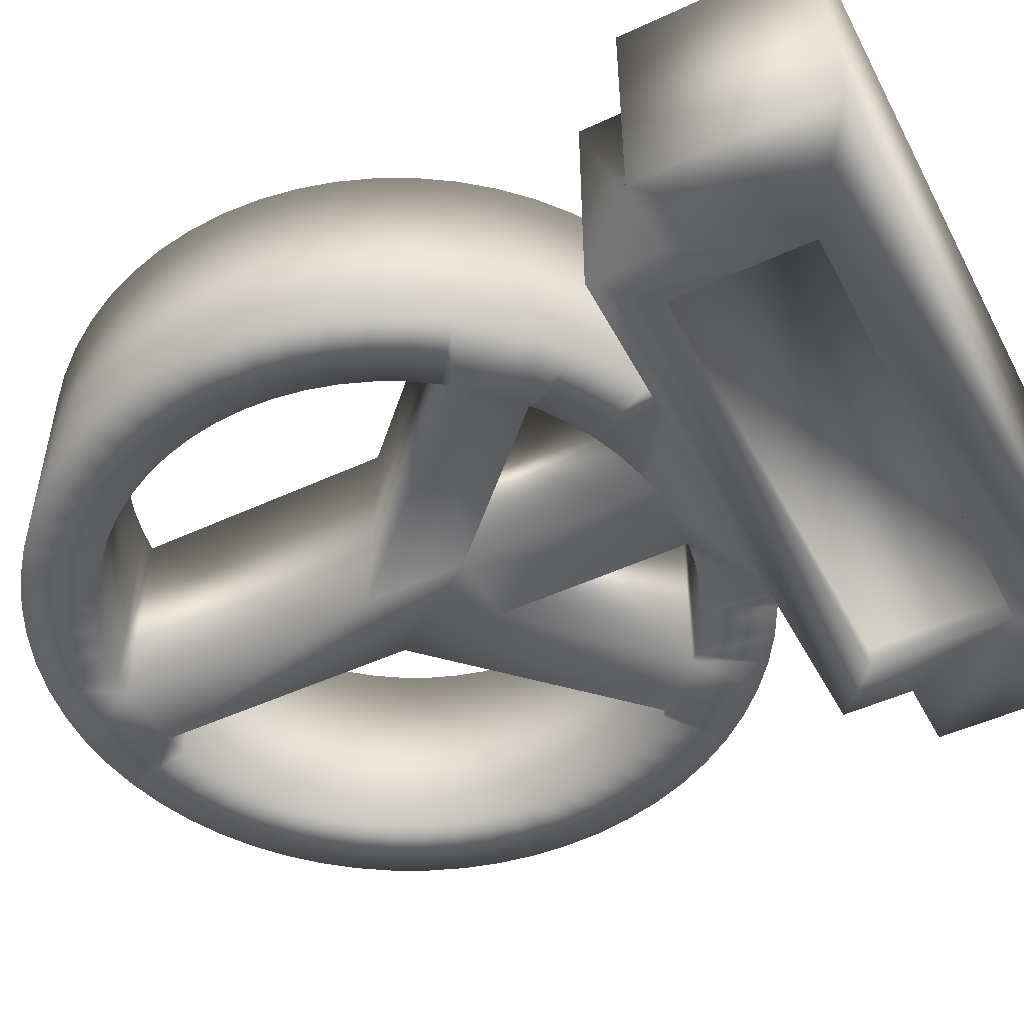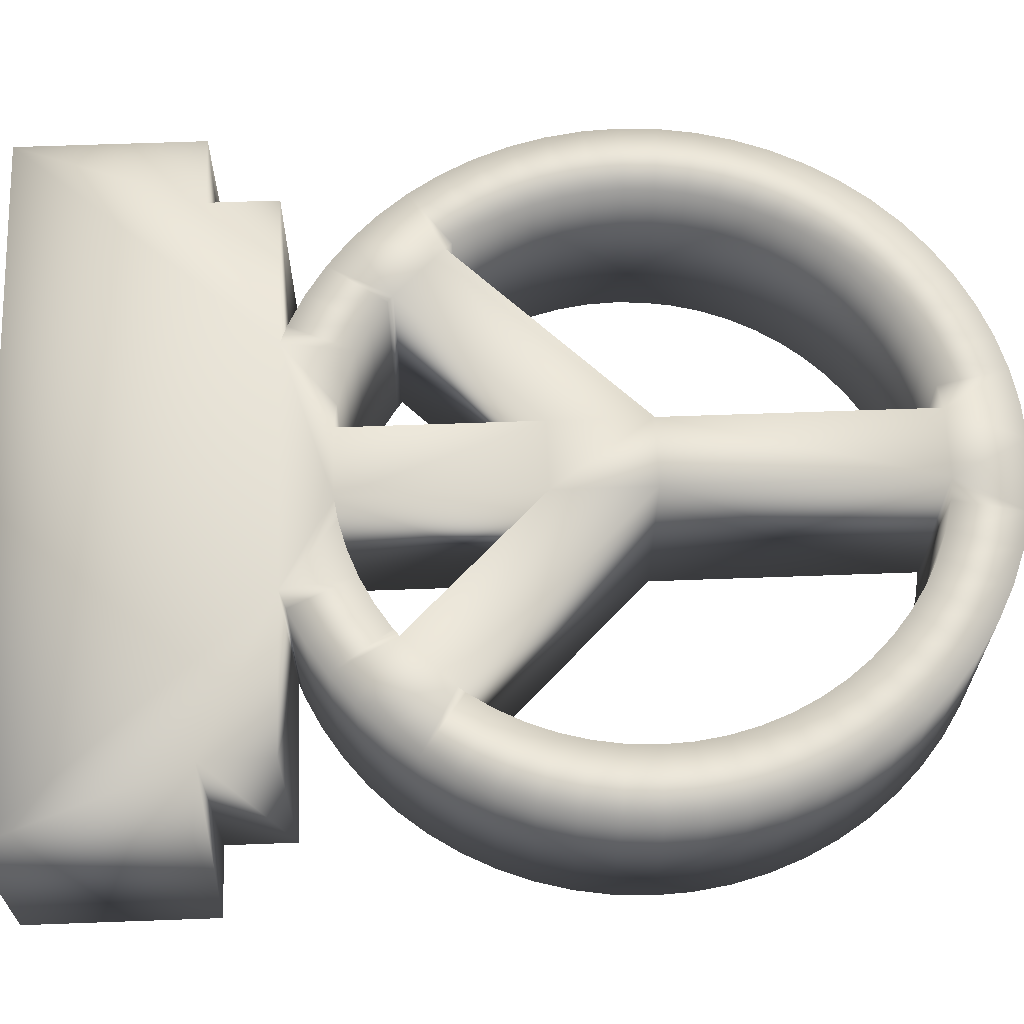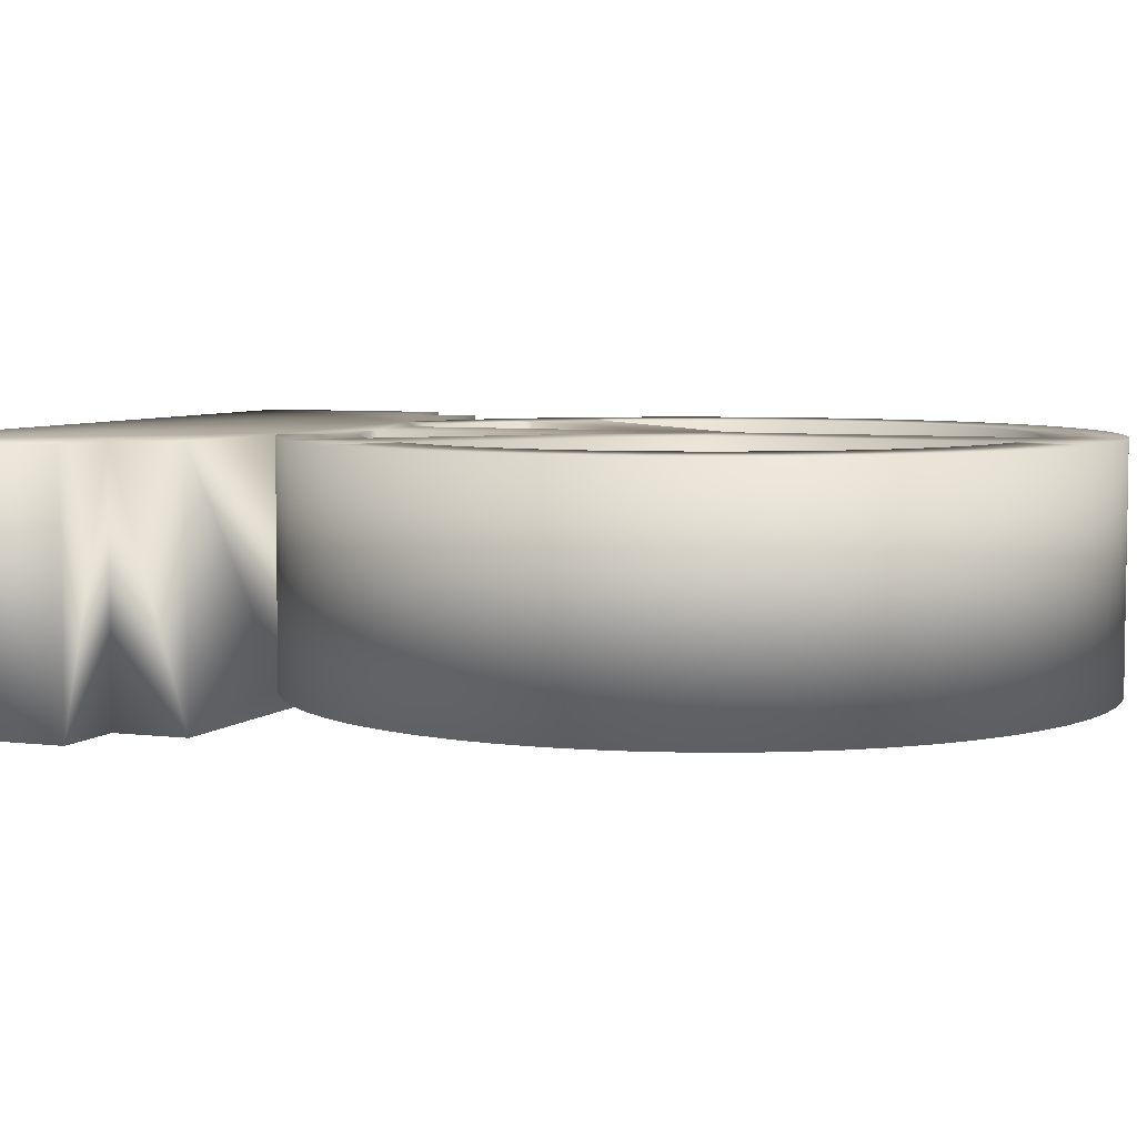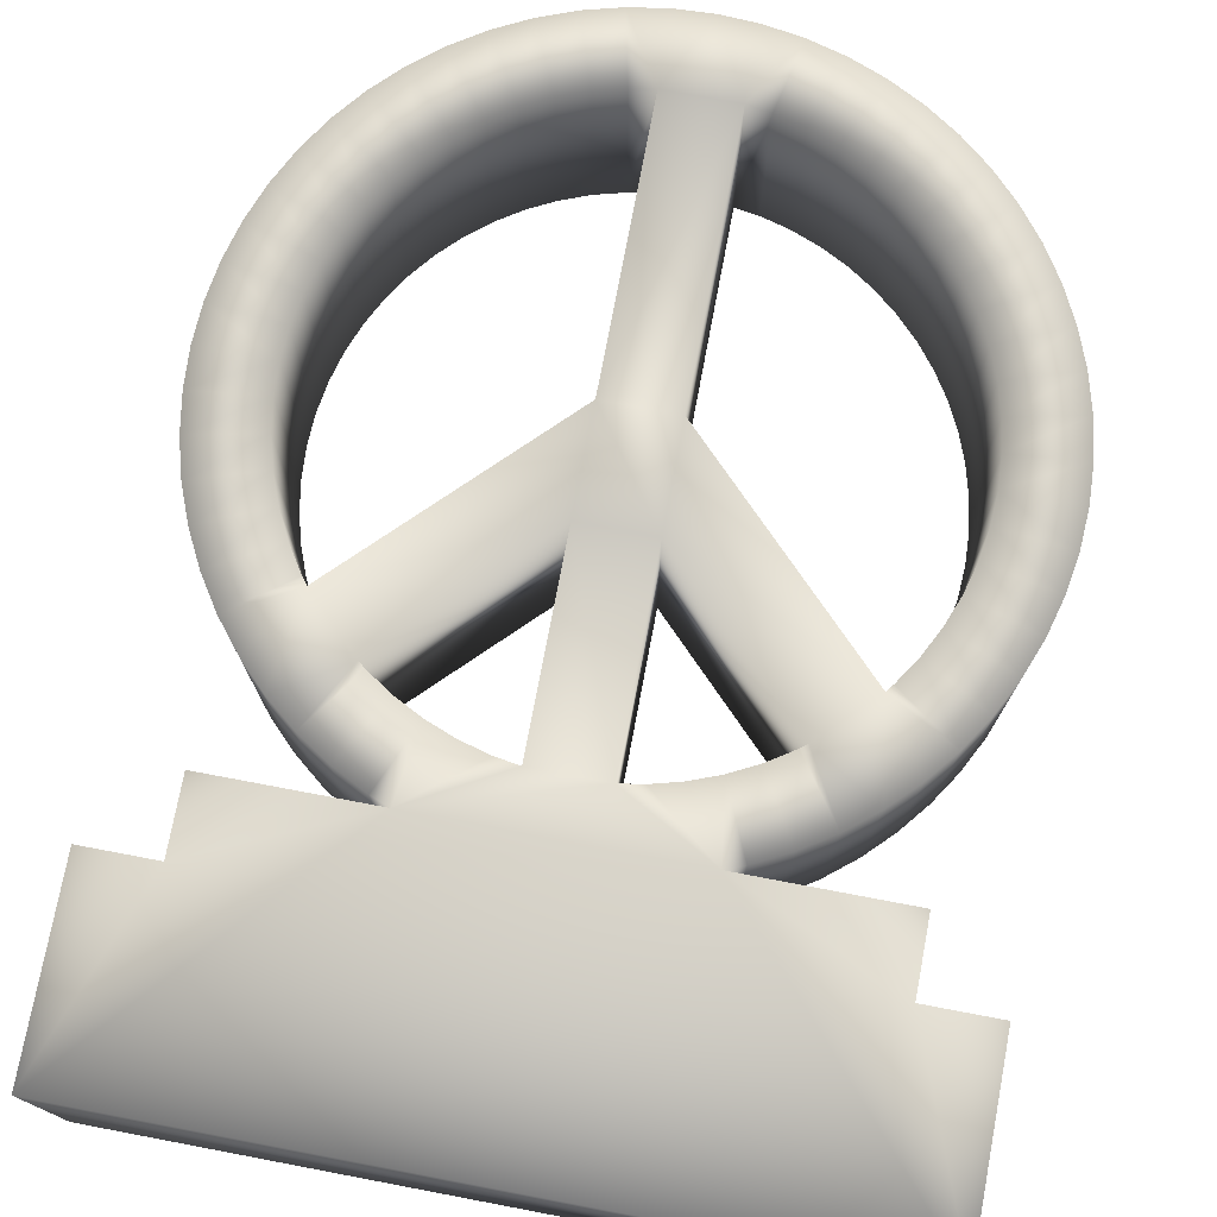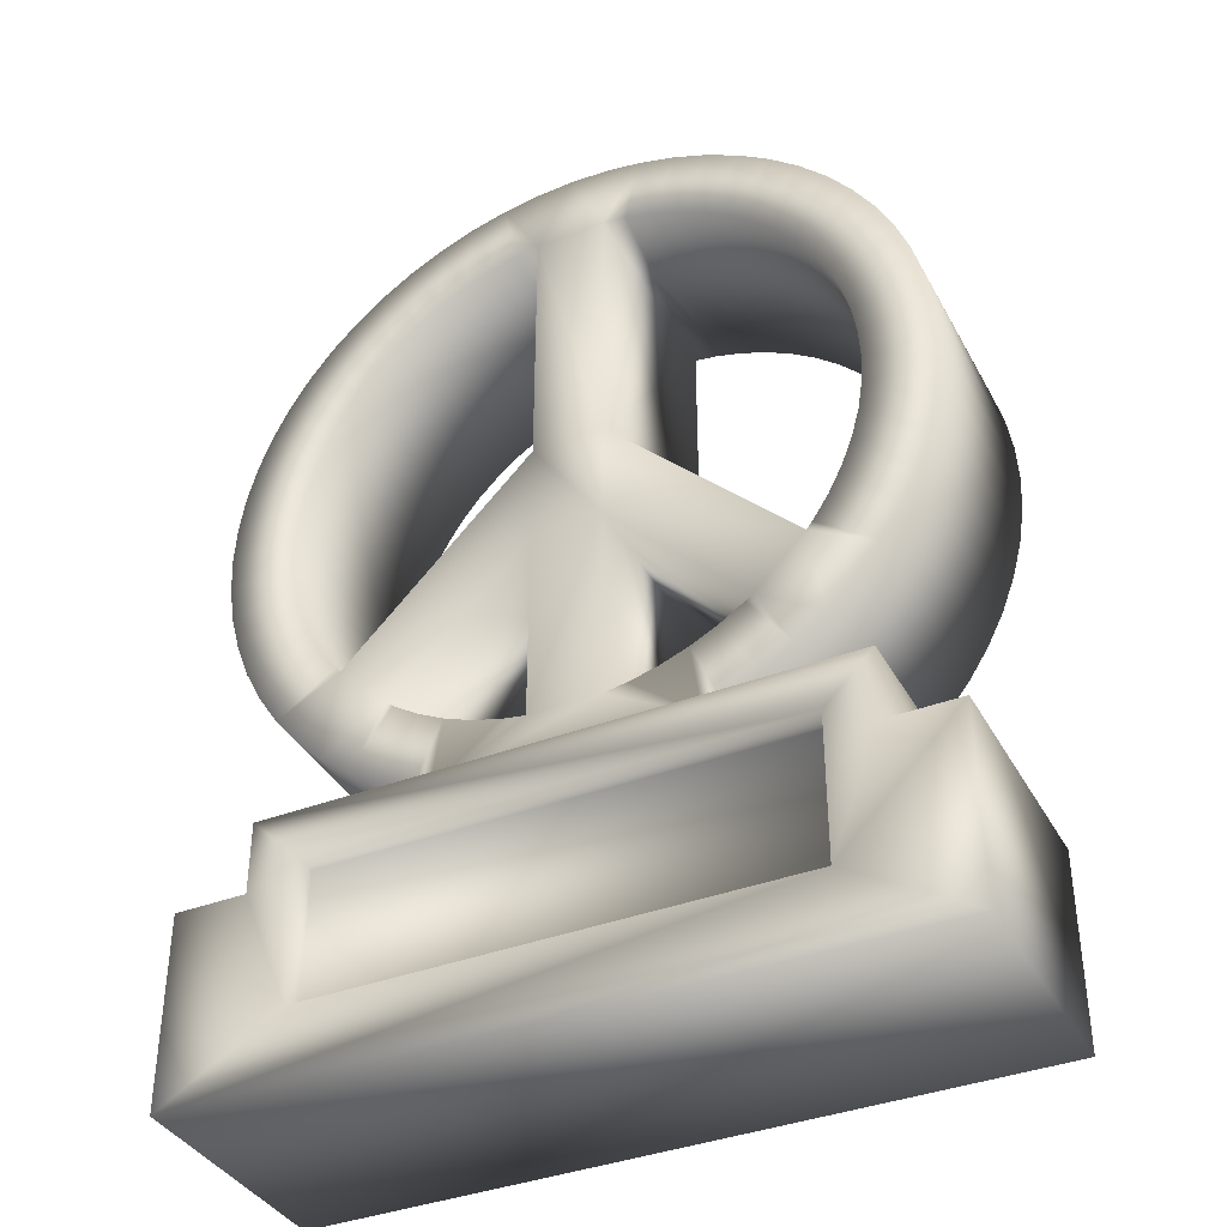
<metadata>
{"format":"obj","ext":"obj","renderer":"f3d","projection":"perspective","resolution":1024,"background":"white","views":[{"elev":-49.5,"azim":-62.9,"up":"+Z"},{"elev":64.4,"azim":87.9,"up":"+Z"},{"elev":5.5,"azim":111.8,"up":"+Z"},{"elev":75.3,"azim":10.7,"up":"+Z"},{"elev":-38.2,"azim":-154.0,"up":"+Y"}]}
</metadata>
<code>
v -1.5 2 -0.4
v -1.492 2.157 0.5
v -1.492 2.157 -0.4
v -1.5 2 0.5
v 1.5 2 0.5
v 1.492 2.157 -0.4
v 1.492 2.157 0.5
v 1.5 2 -0.4
v 0 3.5 -0.4
v -0.1568 3.492 0.5
v 0 3.5 0.5
v -0.1568 3.492 -0.4
v -1.004 3.115 -0.4
v -1.115 3.004 0.5
v -1.004 3.115 0.5
v -1.115 3.004 -0.4
v 1.004 3.115 -0.4
v 0.8817 3.214 0.5
v 1.004 3.115 0.5
v 0.8817 3.214 -0.4
v 0.4635 3.427 -0.4
v 0.3119 3.467 0.5
v 0.4635 3.427 0.5
v 0.3119 3.467 -0.4
v -1.427 2.464 -0.4
v -1.37 2.61 0.5
v -1.37 2.61 -0.4
v -1.427 2.464 0.5
v -1.467 2.312 0.5
v -1.467 2.312 -0.4
v -0.4635 3.427 -0.4
v -0.6101 3.37 0.5
v -0.4635 3.427 0.5
v -0.6101 3.37 -0.4
v -0.3119 3.467 -0.4
v -0.3119 3.467 0.5
v 1.299 2.75 0.5
v 1.214 2.882 -0.4
v 1.214 2.882 0.5
v 1.299 2.75 -0.4
v 1.115 3.004 -0.4
v 1.115 3.004 0.5
v 0.1568 3.492 0.5
v 0.1568 3.492 -0.4
v -1.299 1.25 -0.4
v -1.37 1.39 0.5
v -1.37 1.39 -0.4
v -1.299 1.25 0.5
v -1.115 0.9963 -0.4
v -1.004 0.8853 0.5
v -1.115 0.9963 0.5
v -1.004 0.8853 -0.4
v -1.427 1.536 -0.4
v -1.467 1.688 0.5
v -1.467 1.688 -0.4
v -1.427 1.536 0.5
v 0.5328 0.6 -0.4
v 0.6101 0.6297 0.5
v 0.5328 0.6 0.5
v 0.6101 0.6297 -0.4
v 1.115 0.9963 0.5
v 1.214 1.118 -0.4
v 1.214 1.118 0.5
v 1.115 0.9963 -0.4
v 1.299 1.25 -0.4
v 1.299 1.25 0.5
v 1.2 2 0.5
v 1.193 2.125 0.5
v 1.467 2.312 0.5
v 1.492 1.843 0.5
v 1.174 2.249 0.5
v 1.427 2.464 0.5
v 1.193 1.875 0.5
v 1.141 2.371 0.5
v 1.37 2.61 0.5
v 1.467 1.688 0.5
v 1.096 2.488 0.5
v 1.174 1.751 0.5
v 1.039 2.6 0.5
v 1.427 1.536 0.5
v 1.141 1.629 0.5
v 0.9708 2.705 0.5
v 0.8918 2.803 0.5
v 0.803 2.892 0.5
v 0.7053 2.971 0.5
v 0.75 3.299 0.5
v 0.6 3.039 0.5
v 0.6101 3.37 0.5
v 0.4881 3.096 0.5
v 0.3708 3.141 0.5
v 0.2495 3.174 0.5
v 0.15 3.19 0.5
v -0.15 2.062 0.5
v 0.15 2.062 0.5
v 0.15 1.638 0.5
v -0.15 3.19 0.5
v 1.37 1.39 0.5
v 1.096 1.512 0.5
v 1.039 1.4 0.5
v 0.9708 1.295 0.5
v 0.947 1.265 0.5
v 1.004 0.8853 0.5
v 0.7348 1.053 0.5
v 0.8817 0.7865 0.5
v 0.7053 1.029 0.5
v 0.75 0.701 0.5
v 0.6 0.9608 0.5
v 0.4881 0.9037 0.5
v 1.2 0.6 0.5
v 1.2 0.3 0.5
v 1.5 -0.5 0.5
v 1.5 0.3 0.5
v 0.3708 0.8587 0.5
v 0.2495 0.8262 0.5
v 0.15 0.8105 0.5
v -0.5328 0.6 0.5
v -0.15 1.638 0.5
v -0.15 0.8105 0.5
v -0.2495 0.8262 0.5
v -0.3708 0.8587 0.5
v -0.4881 0.9037 0.5
v -1.2 0.3 0.5
v -1.2 0.6 0.5
v -1.5 -0.5 0.5
v -1.5 0.3 0.5
v -0.6101 0.6297 0.5
v -0.6 0.9608 0.5
v -0.75 0.701 0.5
v -0.7053 1.029 0.5
v -0.8817 0.7865 0.5
v -0.7348 1.053 0.5
v -0.947 1.265 0.5
v -1.214 1.118 0.5
v -0.9708 1.295 0.5
v -1.039 1.4 0.5
v -1.096 1.512 0.5
v -1.141 1.629 0.5
v -1.174 1.751 0.5
v -1.193 1.875 0.5
v -1.492 1.843 0.5
v -1.2 2 0.5
v -1.141 2.371 0.5
v -1.174 2.249 0.5
v -1.193 2.125 0.5
v -0.2495 3.174 0.5
v -0.3708 3.141 0.5
v -0.4881 3.096 0.5
v -0.6 3.039 0.5
v -0.75 3.299 0.5
v -0.7053 2.971 0.5
v -0.8817 3.214 0.5
v -0.803 2.892 0.5
v -0.8918 2.803 0.5
v -0.9708 2.705 0.5
v -1.214 2.882 0.5
v -1.039 2.6 0.5
v -1.299 2.75 0.5
v -1.096 2.488 0.5
v -1.299 2.75 -0.4
v -1.214 2.882 -0.4
v -0.75 3.299 -0.4
v -0.8817 3.214 -0.4
v 1.427 2.464 -0.4
v 1.467 2.312 -0.4
v 1.37 2.61 -0.4
v -0.947 1.265 -0.4
v -0.15 1.638 -0.4
v -0.7348 1.053 -0.4
v -0.7053 1.029 -0.4
v -0.8817 0.7865 -0.4
v -0.15 2.062 -0.4
v -1.214 1.118 -0.4
v -0.9708 1.295 -0.4
v -1.039 1.4 -0.4
v -1.096 1.512 -0.4
v -1.141 1.629 -0.4
v 0.8817 0.7865 -0.4
v 0.7053 1.029 -0.4
v 0.7348 1.053 -0.4
v 0.6 0.9608 -0.4
v 0.75 0.701 -0.4
v 0.4881 0.9037 -0.4
v 0.3708 0.8587 -0.4
v 0.2495 0.8262 -0.4
v 0.15 0.8105 -0.4
v 0.15 1.638 -0.4
v 0.15 2.062 -0.4
v 0.15 3.19 -0.4
v -0.15 0.8105 -0.4
v -0.5328 0.6 -0.4
v -0.2495 0.8262 -0.4
v -0.3708 0.8587 -0.4
v -0.4881 0.9037 -0.4
v -0.6101 0.6297 -0.4
v -0.6 0.9608 -0.4
v -0.75 0.701 -0.4
v 1.2 2 -0.4
v 1.492 1.843 -0.4
v 1.193 1.875 -0.4
v 1.467 1.688 -0.4
v 1.174 1.751 -0.4
v 1.427 1.536 -0.4
v 1.193 2.125 -0.4
v 1.141 1.629 -0.4
v 1.37 1.39 -0.4
v 1.096 1.512 -0.4
v 1.174 2.249 -0.4
v 1.039 1.4 -0.4
v 1.141 2.371 -0.4
v 0.947 1.265 -0.4
v 1.004 0.8853 -0.4
v 0.9708 1.295 -0.4
v 1.096 2.488 -0.4
v 1.039 2.6 -0.4
v 0.9708 2.705 -0.4
v 0.8918 2.803 -0.4
v 0.803 2.892 -0.4
v 0.7053 2.971 -0.4
v 0.75 3.299 -0.4
v 0.6 3.039 -0.4
v 0.6101 3.37 -0.4
v 0.4881 3.096 -0.4
v 0.3708 3.141 -0.4
v 0.2495 3.174 -0.4
v -0.15 3.19 -0.4
v -0.2495 3.174 -0.4
v -0.3708 3.141 -0.4
v -0.4881 3.096 -0.4
v -0.6 3.039 -0.4
v -0.7053 2.971 -0.4
v -0.803 2.892 -0.4
v -0.8918 2.803 -0.4
v -0.9708 2.705 -0.4
v -1.039 2.6 -0.4
v -1.096 2.488 -0.4
v -1.141 2.371 -0.4
v -1.174 2.249 -0.4
v -1.193 2.125 -0.4
v -1.2 2 -0.4
v -1.174 1.751 -0.4
v -1.193 1.875 -0.4
v -1.492 1.843 -0.4
v 1.2 0.6 -0.5
v 1.2 0.3 -0.5
v 1 -0.2 -0.5
v 1.5 0.3 -0.5
v 1.5 -0.5 -0.5
v 1 0.4 -0.5
v -1 -0.2 -0.5
v -1.2 0.3 -0.5
v -1 0.4 -0.5
v -1.5 -0.5 -0.5
v -1.5 0.3 -0.5
v -1.2 0.6 -0.5
v 1 0.4 -0.4
v 1 -0.2 -0.4
v -1 -0.2 -0.4
v -1 0.4 -0.4
f 1 2 3
f 2 1 4
f 5 6 7
f 6 5 8
f 9 10 11
f 10 9 12
f 13 14 15
f 14 13 16
f 17 18 19
f 18 17 20
f 21 22 23
f 22 21 24
f 25 26 27
f 26 25 28
f 3 29 30
f 29 3 2
f 31 32 33
f 32 31 34
f 35 33 36
f 33 35 31
f 37 38 39
f 38 37 40
f 39 41 42
f 41 39 38
f 24 43 22
f 43 24 44
f 45 46 47
f 46 45 48
f 49 50 51
f 50 49 52
f 53 54 55
f 54 53 56
f 57 58 59
f 58 57 60
f 61 62 63
f 62 61 64
f 63 65 66
f 65 63 62
f 67 5 7
f 68 7 69
f 5 67 70
f 71 69 72
f 73 70 67
f 74 72 75
f 70 73 76
f 77 75 37
f 78 76 73
f 79 37 39
f 76 78 80
f 81 80 78
f 7 68 67
f 69 71 68
f 72 74 71
f 82 39 42
f 75 77 74
f 37 79 77
f 83 42 19
f 39 82 79
f 42 83 82
f 84 19 18
f 19 84 83
f 85 18 86
f 18 85 84
f 87 86 88
f 86 87 85
f 88 89 87
f 23 89 88
f 23 90 89
f 22 90 23
f 22 91 90
f 92 22 43
f 22 92 91
f 93 94 92
f 94 93 95
f 96 92 11
f 11 92 43
f 80 81 97
f 98 97 81
f 97 98 66
f 99 66 98
f 66 99 63
f 100 63 99
f 101 63 100
f 63 101 61
f 61 101 102
f 103 102 101
f 102 103 104
f 105 104 103
f 95 101 94
f 101 95 103
f 104 105 106
f 107 106 105
f 106 107 58
f 108 58 107
f 58 108 59
f 109 59 110
f 110 111 112
f 59 111 110
f 113 59 108
f 114 59 113
f 115 59 114
f 116 59 115
f 92 96 93
f 117 95 93
f 95 117 115
f 118 115 117
f 116 115 118
f 116 118 119
f 116 119 120
f 116 120 121
f 59 116 111
f 122 116 123
f 124 116 122
f 124 122 125
f 116 124 111
f 126 121 127
f 121 126 116
f 128 127 129
f 130 129 131
f 127 128 126
f 132 117 93
f 129 130 128
f 117 132 131
f 50 131 132
f 133 132 134
f 131 50 130
f 133 134 135
f 48 135 136
f 132 51 50
f 46 136 137
f 56 137 138
f 54 138 139
f 132 133 51
f 140 139 141
f 142 28 143
f 29 143 28
f 135 48 133
f 143 29 144
f 136 46 48
f 2 144 29
f 137 56 46
f 144 2 141
f 138 54 56
f 4 141 2
f 139 140 54
f 141 4 140
f 10 96 11
f 36 96 10
f 96 36 145
f 36 146 145
f 33 146 36
f 33 147 146
f 32 147 33
f 147 32 148
f 149 148 32
f 148 149 150
f 151 150 149
f 150 151 152
f 15 152 151
f 152 15 153
f 14 153 15
f 153 14 154
f 155 154 14
f 154 155 156
f 157 156 155
f 156 157 158
f 26 158 157
f 28 142 26
f 158 26 142
f 30 28 25
f 28 30 29
f 159 155 160
f 155 159 157
f 27 157 159
f 157 27 26
f 12 36 10
f 36 12 35
f 161 151 149
f 151 161 162
f 162 15 151
f 15 162 13
f 69 163 72
f 163 69 164
f 75 40 37
f 40 75 165
f 7 164 69
f 164 7 6
f 166 167 168
f 169 170 168
f 167 166 171
f 52 168 170
f 168 52 166
f 49 166 52
f 172 166 49
f 166 172 173
f 173 172 174
f 45 174 172
f 174 45 175
f 47 175 45
f 53 176 47
f 175 47 176
f 177 178 179
f 180 181 60
f 181 180 178
f 182 60 57
f 60 182 180
f 57 183 182
f 57 184 183
f 57 185 184
f 167 186 185
f 186 167 187
f 187 171 188
f 167 185 189
f 57 189 185
f 190 189 57
f 189 190 191
f 191 190 192
f 190 193 192
f 194 193 190
f 193 194 195
f 196 195 194
f 195 196 169
f 170 169 196
f 197 8 198
f 199 198 200
f 8 197 6
f 201 200 202
f 203 6 197
f 204 202 205
f 6 203 164
f 206 205 65
f 207 164 203
f 208 65 62
f 164 207 163
f 209 163 207
f 198 199 197
f 200 201 199
f 202 204 201
f 210 62 64
f 205 206 204
f 65 208 206
f 210 64 211
f 62 212 208
f 62 210 212
f 179 211 177
f 178 177 181
f 211 179 210
f 186 210 179
f 210 186 187
f 163 209 165
f 213 165 209
f 165 213 40
f 214 40 213
f 40 214 38
f 215 38 214
f 38 215 41
f 216 41 215
f 41 216 17
f 217 17 216
f 17 217 20
f 218 20 217
f 20 218 219
f 220 219 218
f 219 220 221
f 222 221 220
f 222 21 221
f 223 21 222
f 223 24 21
f 224 24 223
f 188 24 224
f 24 188 44
f 44 188 9
f 187 167 171
f 225 188 171
f 188 225 9
f 225 12 9
f 35 225 226
f 225 35 12
f 227 35 226
f 227 31 35
f 228 31 227
f 34 228 229
f 228 34 31
f 161 229 230
f 229 161 34
f 162 230 231
f 230 162 161
f 13 231 232
f 16 232 233
f 231 13 162
f 160 233 234
f 159 234 235
f 232 16 13
f 27 235 236
f 25 236 237
f 30 237 238
f 233 160 16
f 3 238 239
f 176 53 240
f 55 240 53
f 234 159 160
f 240 55 241
f 235 27 159
f 242 241 55
f 236 25 27
f 241 242 239
f 237 30 25
f 1 239 242
f 238 3 30
f 239 1 3
f 219 88 86
f 88 219 221
f 44 11 43
f 11 44 9
f 242 4 1
f 4 242 140
f 196 126 128
f 126 196 194
f 52 130 50
f 130 52 170
f 170 128 130
f 128 170 196
f 49 133 172
f 133 49 51
f 172 48 45
f 48 172 133
f 211 61 102
f 61 211 64
f 177 102 104
f 102 177 211
f 181 104 106
f 104 181 177
f 97 202 80
f 202 97 205
f 80 200 76
f 200 80 202
f 70 8 5
f 8 70 198
f 160 14 16
f 14 160 155
f 34 149 32
f 149 34 161
f 41 19 42
f 19 41 17
f 72 165 75
f 165 72 163
f 20 86 18
f 86 20 219
f 221 23 88
f 23 221 21
f 194 116 126
f 116 194 190
f 47 56 53
f 56 47 46
f 55 140 242
f 140 55 54
f 60 106 58
f 106 60 181
f 66 205 97
f 205 66 65
f 76 198 70
f 198 76 200
f 141 238 144
f 238 141 239
f 197 68 203
f 68 197 67
f 153 231 152
f 231 153 232
f 218 84 85
f 84 218 217
f 223 89 90
f 89 223 222
f 204 78 201
f 78 204 81
f 142 235 158
f 235 142 236
f 144 237 143
f 237 144 238
f 229 147 148
f 147 229 228
f 231 150 152
f 150 231 230
f 214 82 215
f 82 214 79
f 215 83 216
f 83 215 82
f 220 85 87
f 85 220 218
f 188 91 92
f 91 188 224
f 135 175 136
f 175 135 174
f 191 120 119
f 120 191 192
f 137 240 138
f 240 137 176
f 182 113 108
f 113 182 183
f 210 100 212
f 100 210 101
f 143 236 142
f 236 143 237
f 156 233 154
f 233 156 234
f 158 234 156
f 234 158 235
f 227 145 146
f 145 227 226
f 226 96 145
f 96 226 225
f 207 74 209
f 74 207 71
f 213 79 214
f 79 213 77
f 203 71 207
f 71 203 68
f 139 239 141
f 239 139 241
f 193 127 121
f 127 193 195
f 169 131 129
f 131 169 168
f 195 129 127
f 129 195 169
f 132 173 134
f 173 132 166
f 134 174 135
f 174 134 173
f 179 105 103
f 105 179 178
f 178 107 105
f 107 178 180
f 184 115 114
f 115 184 185
f 208 98 206
f 98 208 99
f 199 67 197
f 67 199 73
f 154 232 153
f 232 154 233
f 228 146 147
f 146 228 227
f 230 148 150
f 148 230 229
f 216 84 217
f 84 216 83
f 209 77 213
f 77 209 74
f 222 87 89
f 87 222 220
f 224 90 91
f 90 224 223
f 189 119 118
f 119 189 191
f 192 121 120
f 121 192 193
f 136 176 137
f 176 136 175
f 138 241 139
f 241 138 240
f 180 108 107
f 108 180 182
f 183 114 113
f 114 183 184
f 212 99 208
f 99 212 100
f 206 81 204
f 81 206 98
f 201 73 199
f 73 201 78
f 110 243 109
f 243 110 244
f 245 246 247
f 248 244 245
f 246 245 244
f 247 249 245
f 249 250 251
f 252 249 247
f 253 249 252
f 249 253 250
f 244 248 243
f 251 243 248
f 251 254 243
f 254 251 250
f 250 123 254
f 123 250 122
f 109 57 59
f 57 243 190
f 243 57 109
f 190 123 116
f 190 254 123
f 254 190 243
f 252 111 124
f 111 252 247
f 111 246 112
f 246 111 247
f 252 125 253
f 125 252 124
f 250 125 122
f 125 250 253
f 246 110 112
f 110 246 244
f 245 255 248
f 255 245 256
f 257 251 258
f 251 257 249
f 251 255 258
f 255 251 248
f 257 255 256
f 255 257 258
f 245 257 256
f 257 245 249
f 94 188 92
f 188 94 187
f 115 186 95
f 186 115 185
f 189 117 167
f 117 189 118
f 171 96 225
f 96 171 93
f 101 187 94
f 187 101 210
f 179 95 186
f 95 179 103
f 166 93 171
f 93 166 132
f 131 167 117
f 167 131 168

</code>
